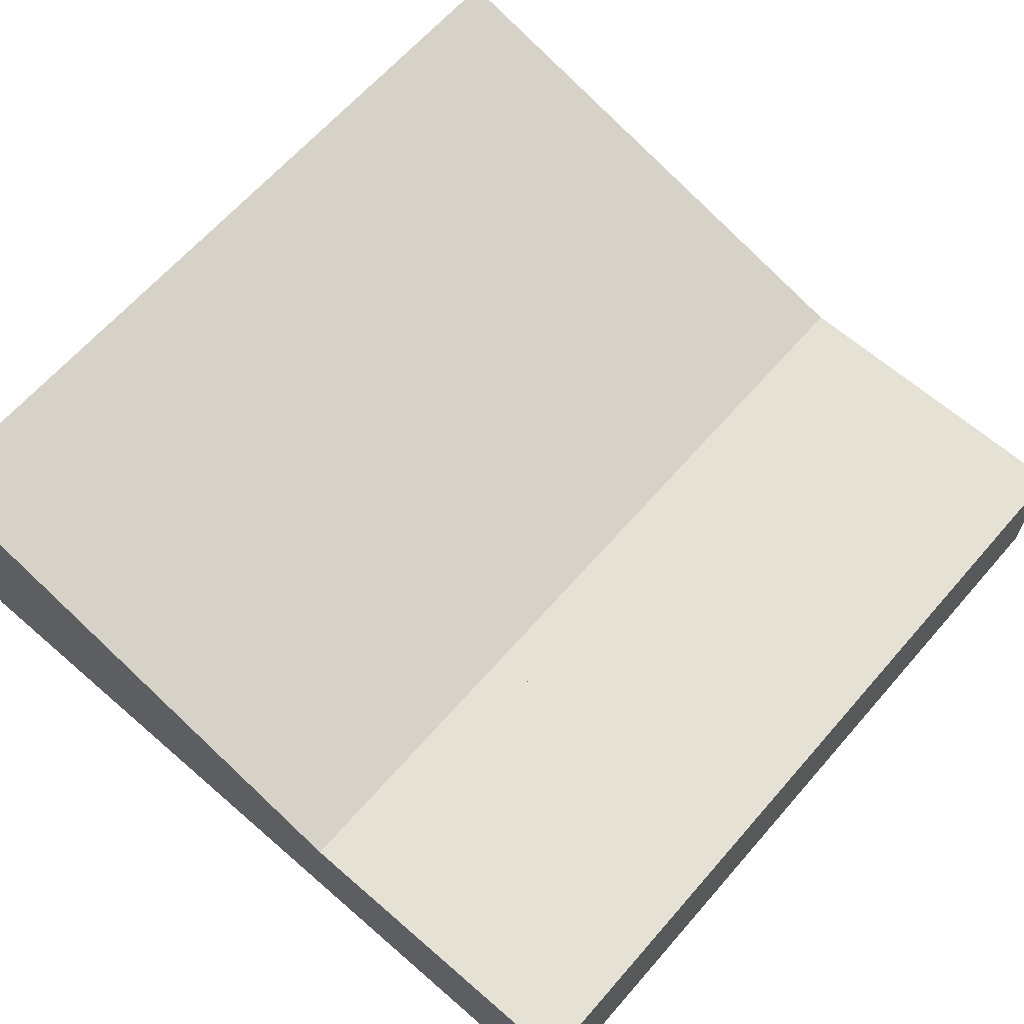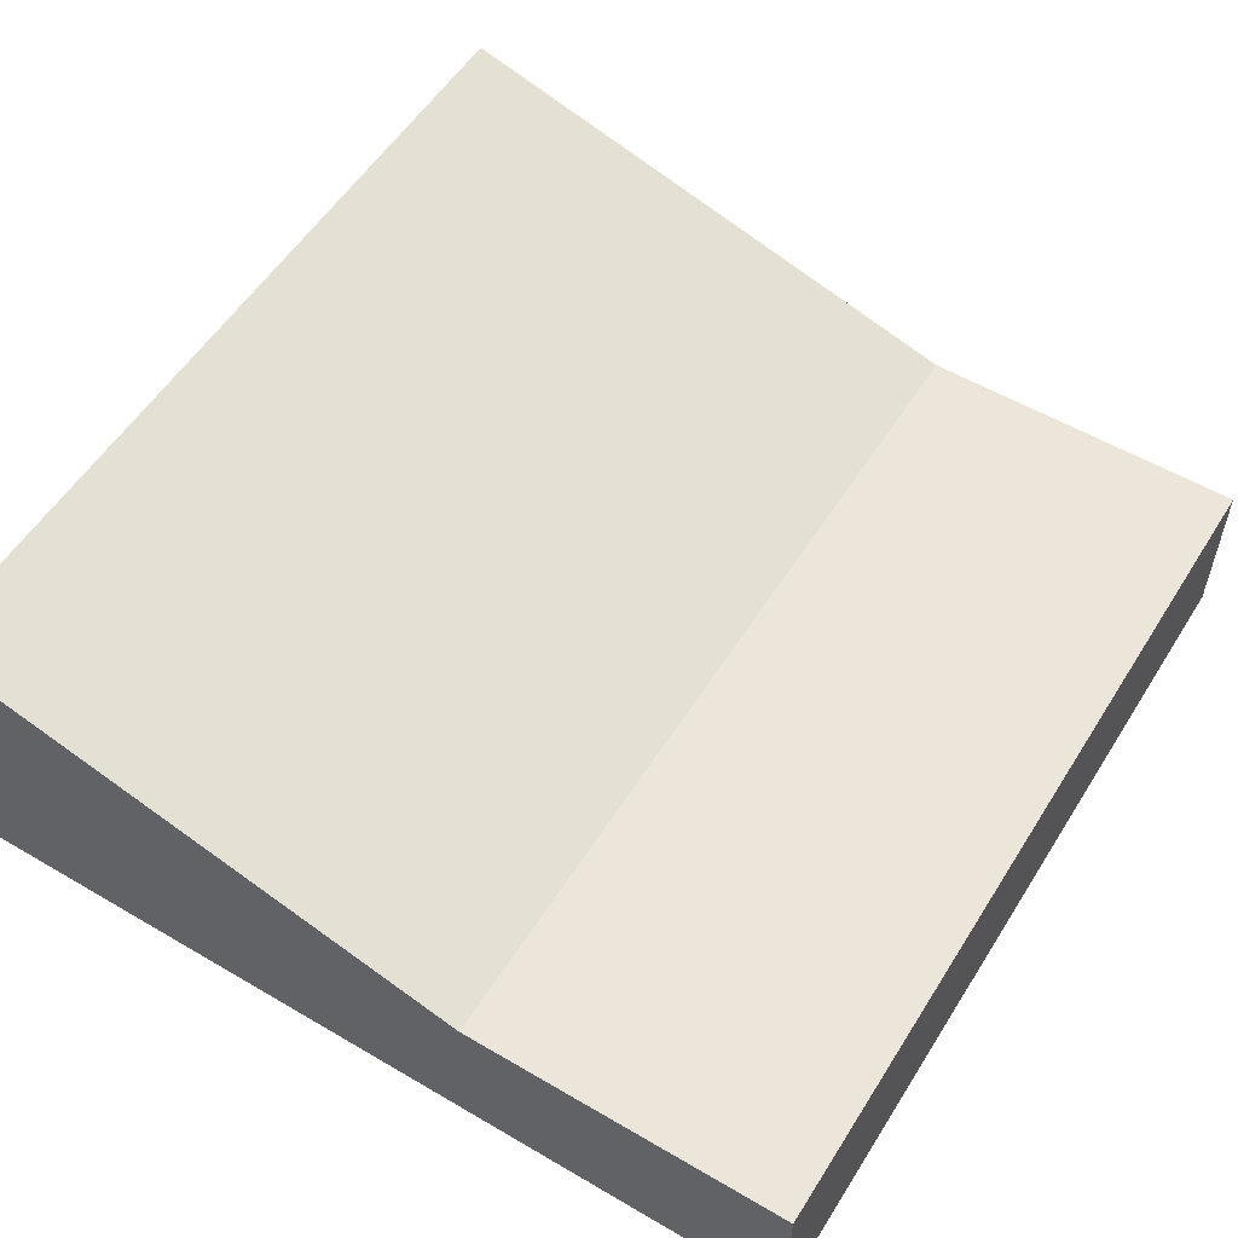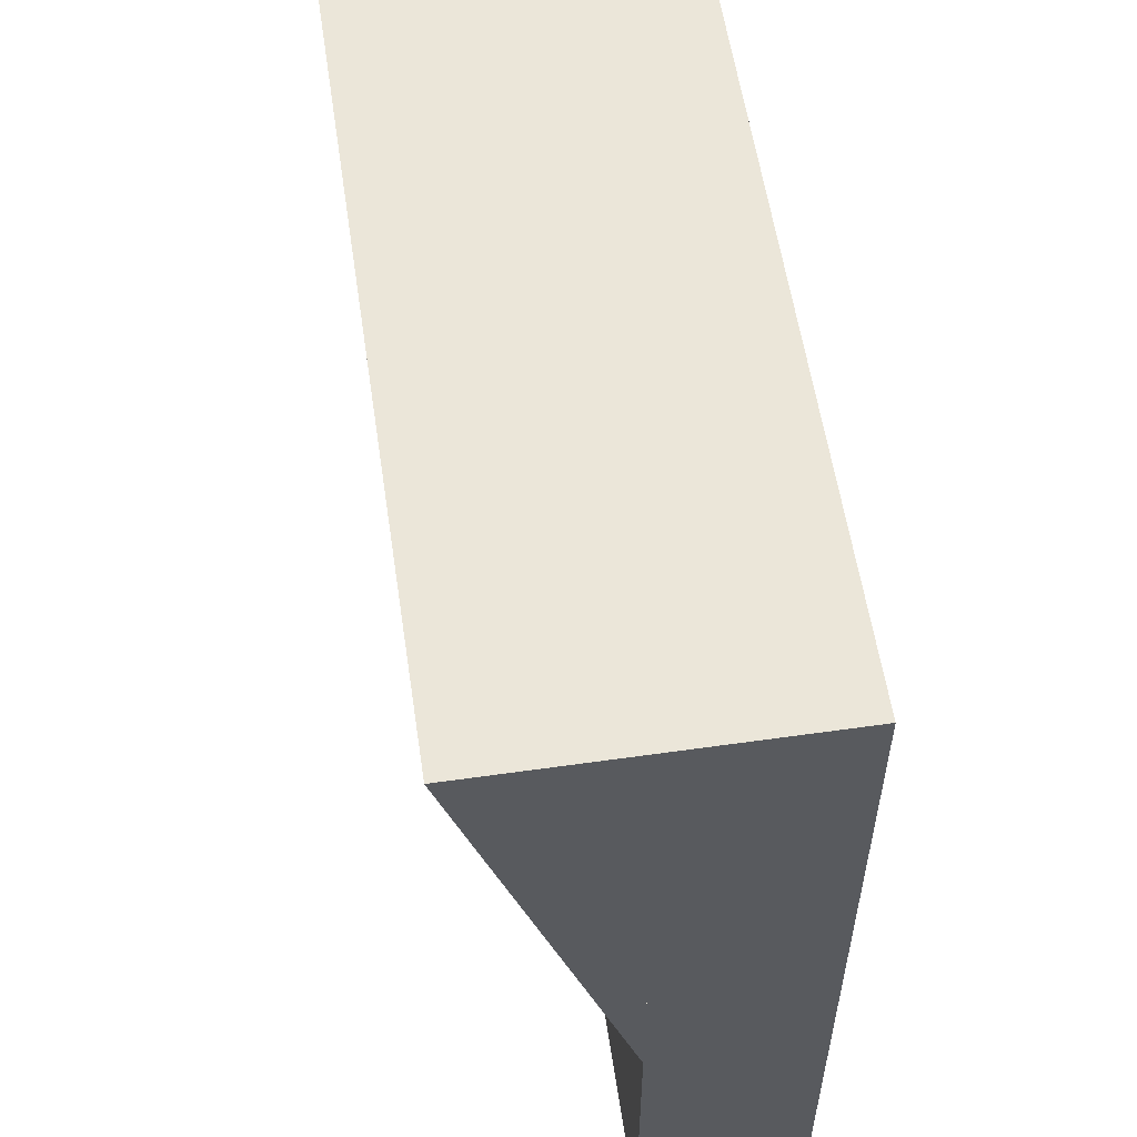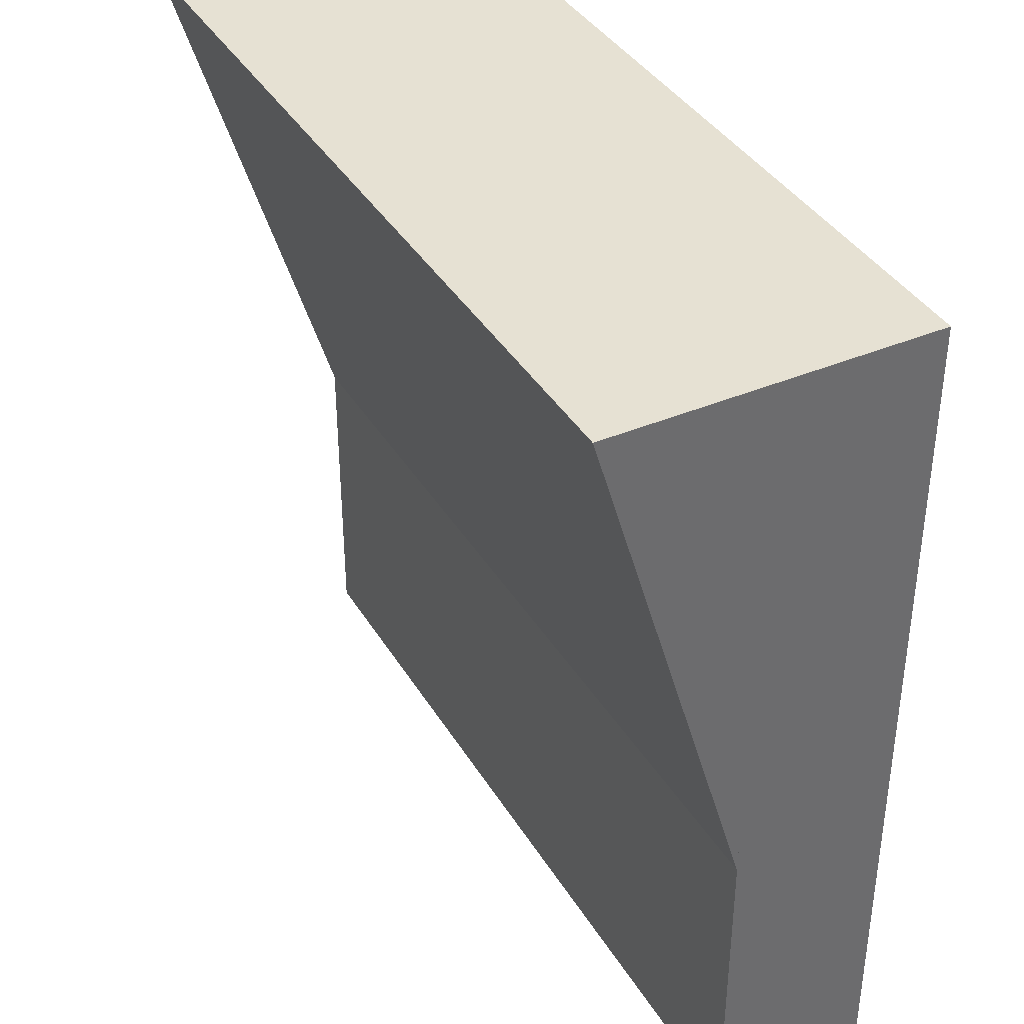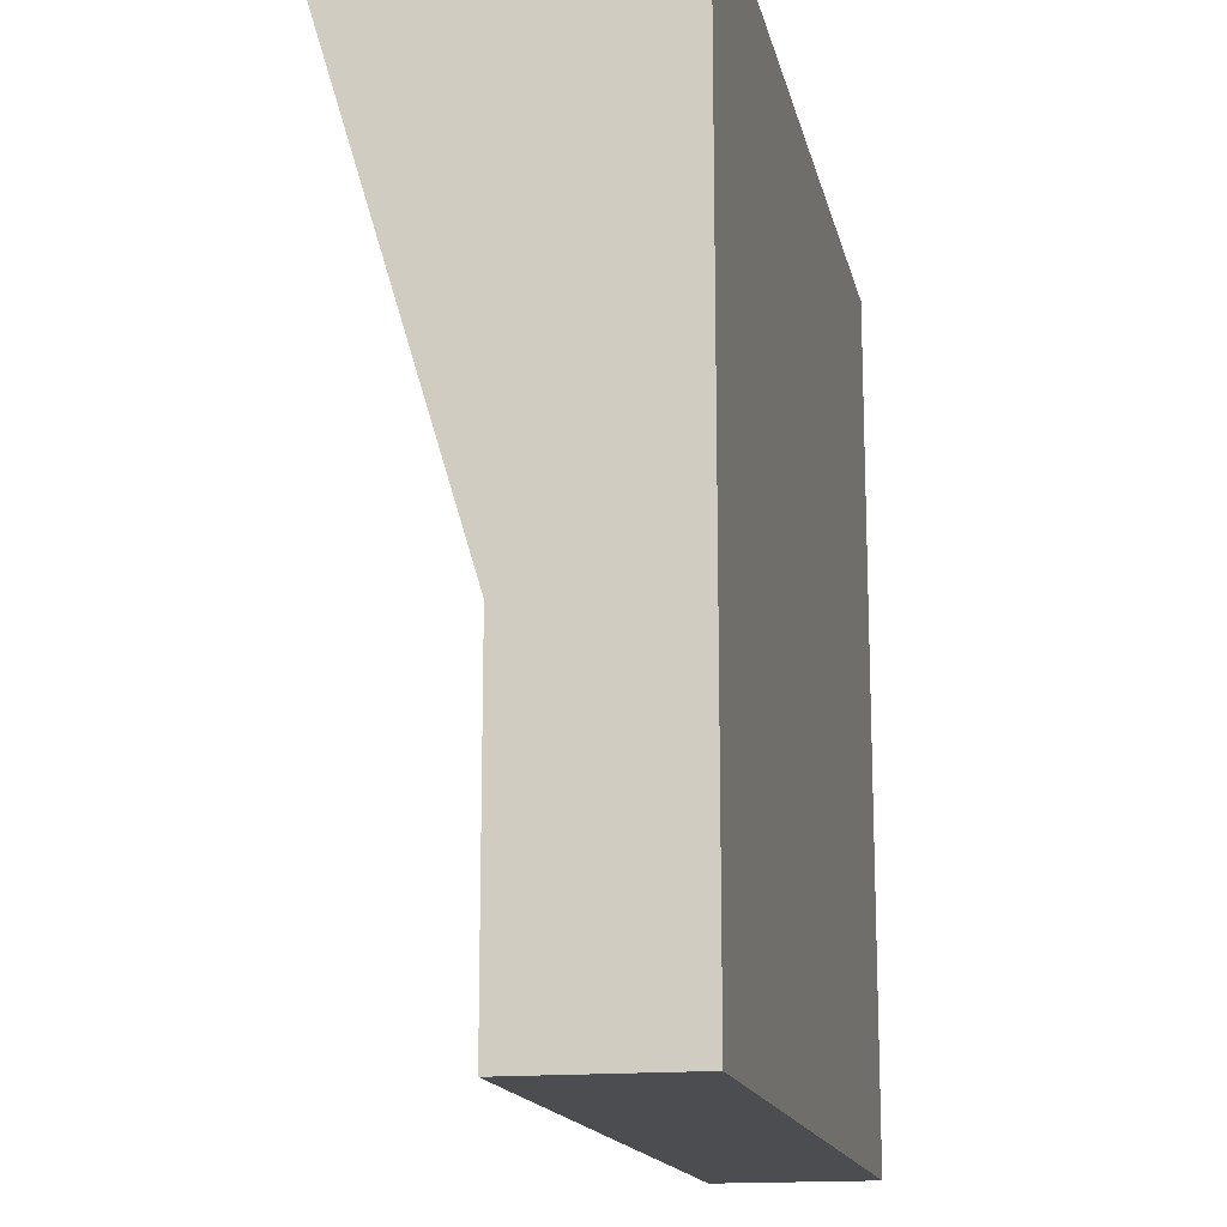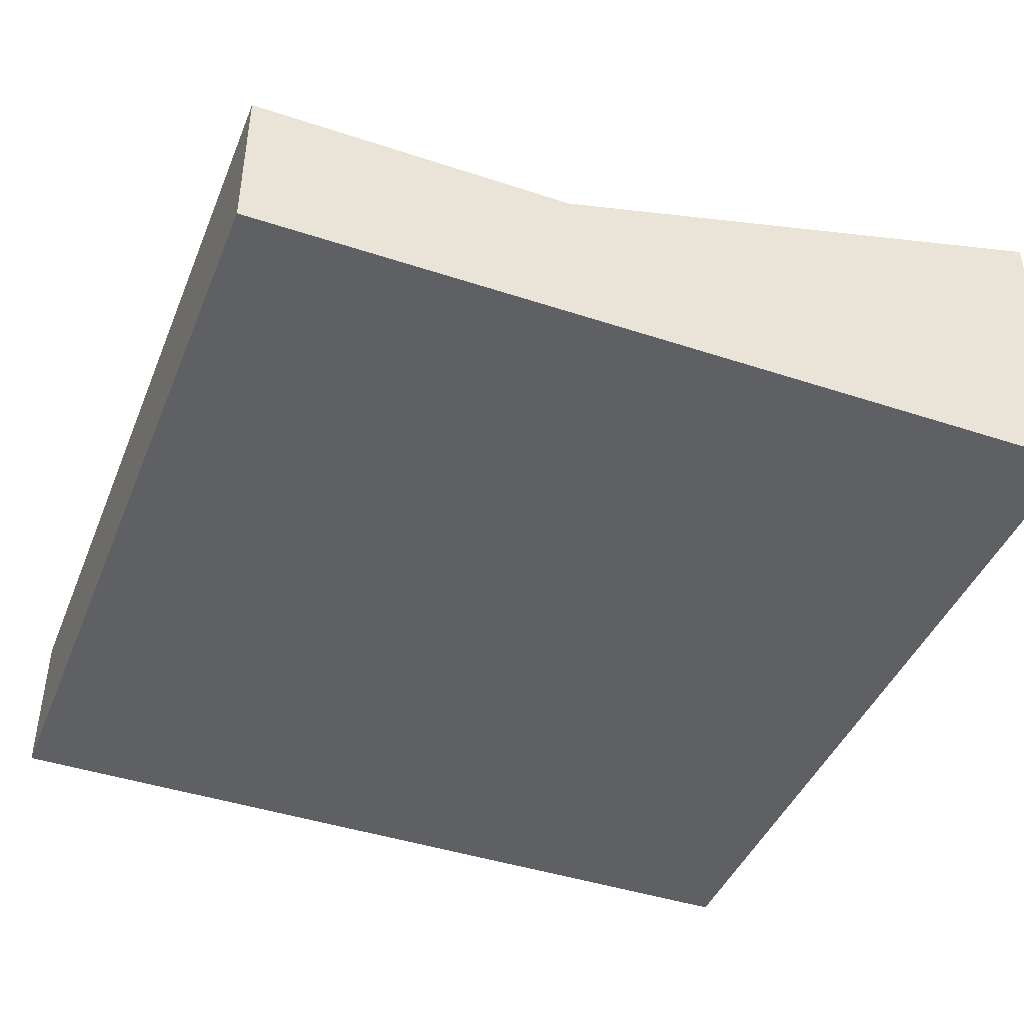
<metadata>
{"format":"obj","ext":"obj","renderer":"f3d","projection":"perspective","resolution":1024,"background":"white","views":[{"elev":64.8,"azim":-48.9,"up":"+Z"},{"elev":55.2,"azim":-58.3,"up":"+Z"},{"elev":57.2,"azim":81.6,"up":"+Y"},{"elev":38.7,"azim":62.0,"up":"+Y"},{"elev":-15.6,"azim":101.8,"up":"+Y"},{"elev":-43.4,"azim":68.7,"up":"+Z"}]}
</metadata>
<code>
o Plane_Plane.001
v 2.65 -3.35 0
v 2.65 -2.65 0
v 3.35 -2.65 0
v 3.35 -3.35 0
v 2.65 -3.35 3
v 2.65 -2.65 3
v 3.35 -2.65 3
v 3.35 -3.35 3
v 8 -8 0
v -8 -8 0
v 8 8 0
v -8 8 0
v 8 -8 0
v -8 -8 0
v 8 8 0
v 8 -8 3
v -8 -8 3
v 8 8 3
v 0.5 4.5 0
v 0.5 3.5 0
v -0.5 3.5 0
v -0.5 4.5 0
v 0.5 4.5 1
v 0.5 3.5 1
v -0.5 3.5 1
v -0.5 4.5 1
v -5.5 0.5 0
v -5.5 -0.5 0
v -6.5 -0.5 0
v -6.5 0.5 0
v -5.5 0.5 1
v -5.5 -0.5 1
v -6.5 -0.5 1
v -6.5 0.5 1
v 4.5 -0.5 0
v 4.5 -1.5 0
v 3.5 -1.5 0
v 3.5 -0.5 0
v 4.5 -0.5 1
v 4.5 -1.5 1
v 3.5 -1.5 1
v 3.5 -0.5 1
v -0.35 -3.35 0
v -0.35 -2.65 0
v 0.35 -2.65 0
v 0.35 -3.35 0
v -0.35 -3.35 3
v -0.35 -2.65 3
v 0.35 -2.65 3
v 0.35 -3.35 3
v -3.35 -3.35 0
v -3.35 -2.65 0
v -2.65 -2.65 0
v -2.65 -3.35 0
v -3.35 -3.35 3
v -3.35 -2.65 3
v -2.65 -2.65 3
v -2.65 -3.35 3
v -8 -8 0
v 8 8 0
v -8 8 0
v -8 -8 3
v 8 8 3
v -8 8 3
v 8 -2 3
v -8 -2 3
v 8 8 6
v -8 8 6
f 11 9 13
f 9 10 14
f 19 20 22
f 23 26 25
f 19 23 24
f 20 24 21
f 21 25 22
f 23 19 22
f 15 11 13
f 13 9 14
f 20 21 22
f 24 23 25
f 20 19 24
f 24 25 21
f 25 26 22
f 26 23 22
f 27 28 30
f 31 34 33
f 27 31 32
f 28 32 29
f 29 33 30
f 31 27 30
f 28 29 30
f 32 31 33
f 28 27 32
f 32 33 29
f 33 34 30
f 34 31 30
f 35 36 38
f 39 42 41
f 35 39 40
f 36 40 37
f 37 41 38
f 39 35 38
f 36 37 38
f 40 39 41
f 36 35 40
f 40 41 37
f 41 42 38
f 42 39 38
f 5 6 1
f 6 7 3
f 7 8 4
f 8 5 1
f 1 2 4
f 8 7 6
f 10 9 11
f 15 13 18
f 13 14 17
f 47 48 43
f 48 49 45
f 49 50 46
f 50 47 43
f 43 44 46
f 50 49 48
f 55 56 51
f 56 57 53
f 57 58 54
f 58 55 51
f 51 52 54
f 58 57 56
f 10 12 61
f 12 11 60
f 59 61 64
f 61 60 63
f 16 17 65
f 65 66 67
f 65 67 63
f 66 64 68
f 63 67 68
f 6 2 1
f 2 6 3
f 3 7 4
f 4 8 1
f 2 3 4
f 5 8 6
f 12 10 11
f 13 16 18
f 16 13 17
f 48 44 43
f 44 48 45
f 45 49 46
f 46 50 43
f 44 45 46
f 47 50 48
f 56 52 51
f 52 56 53
f 53 57 54
f 54 58 51
f 52 53 54
f 55 58 56
f 59 10 61
f 61 12 60
f 62 59 64
f 64 61 63
f 17 66 65
f 66 68 67
f 64 63 68

</code>
